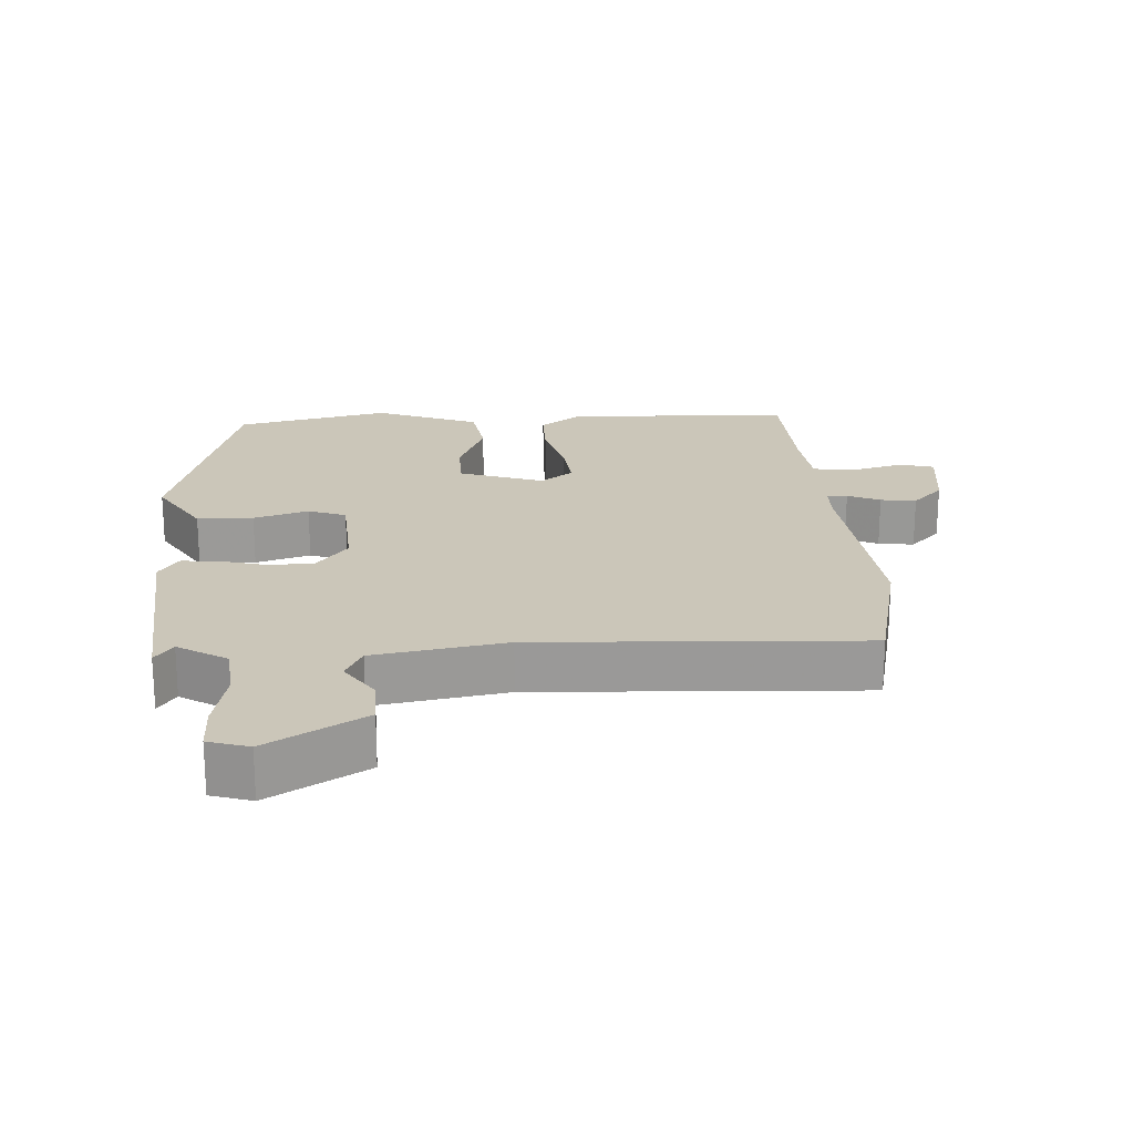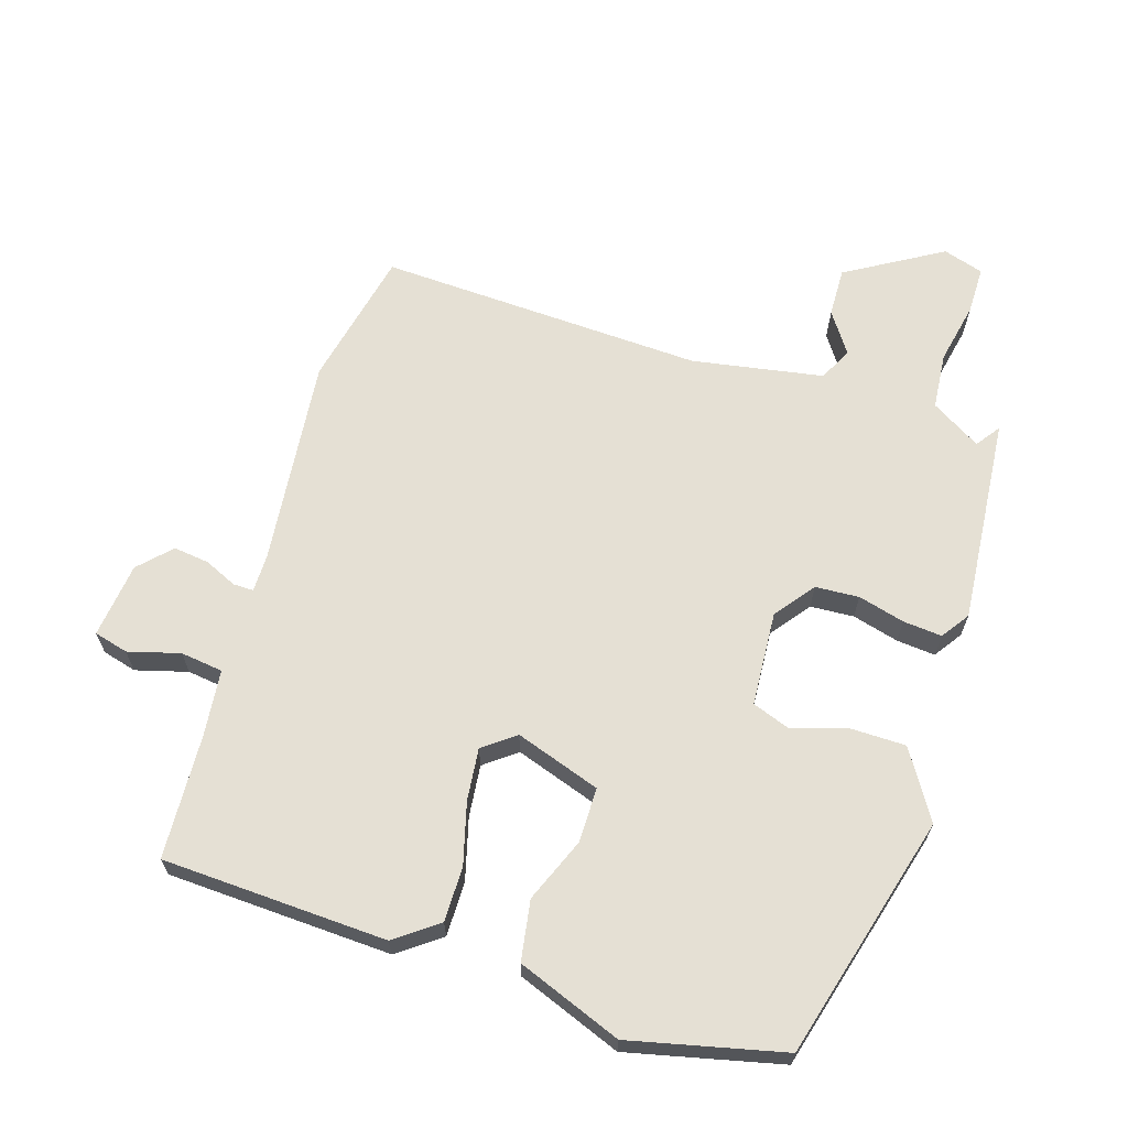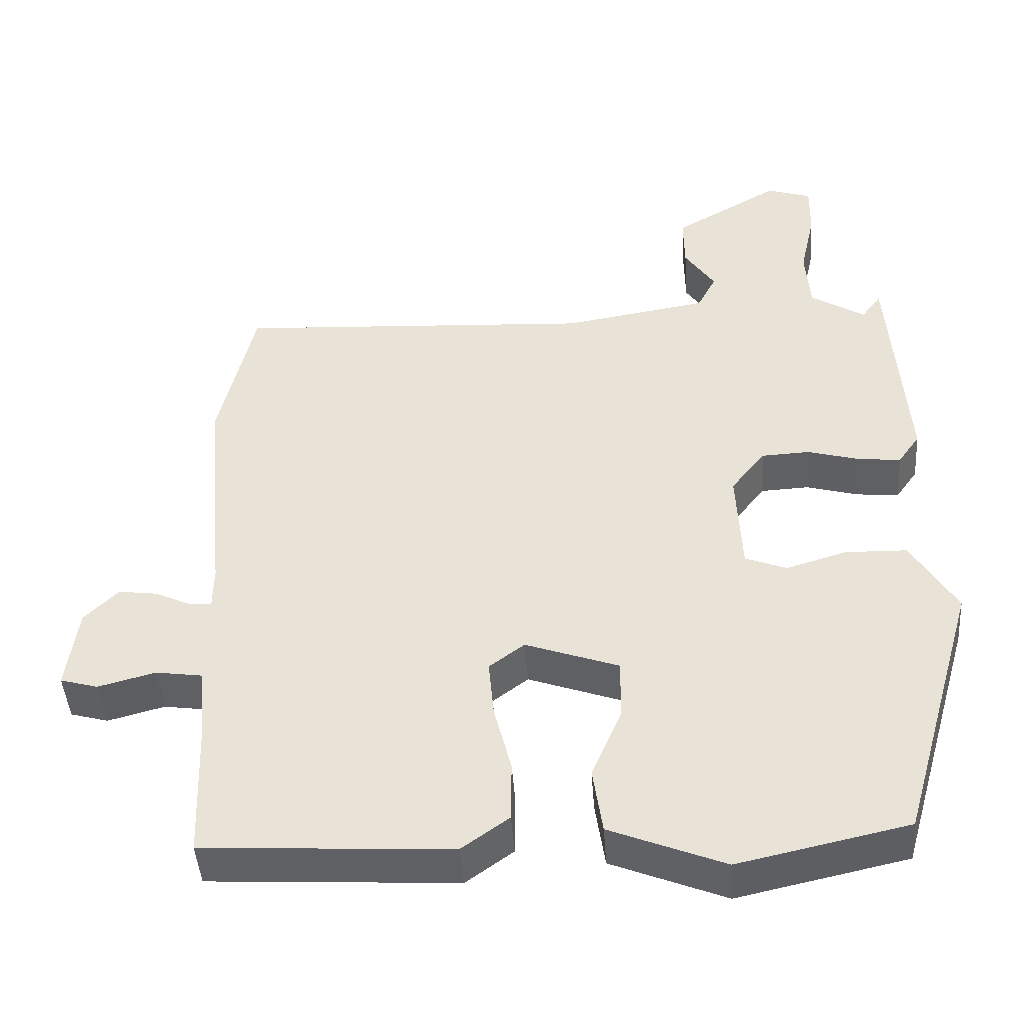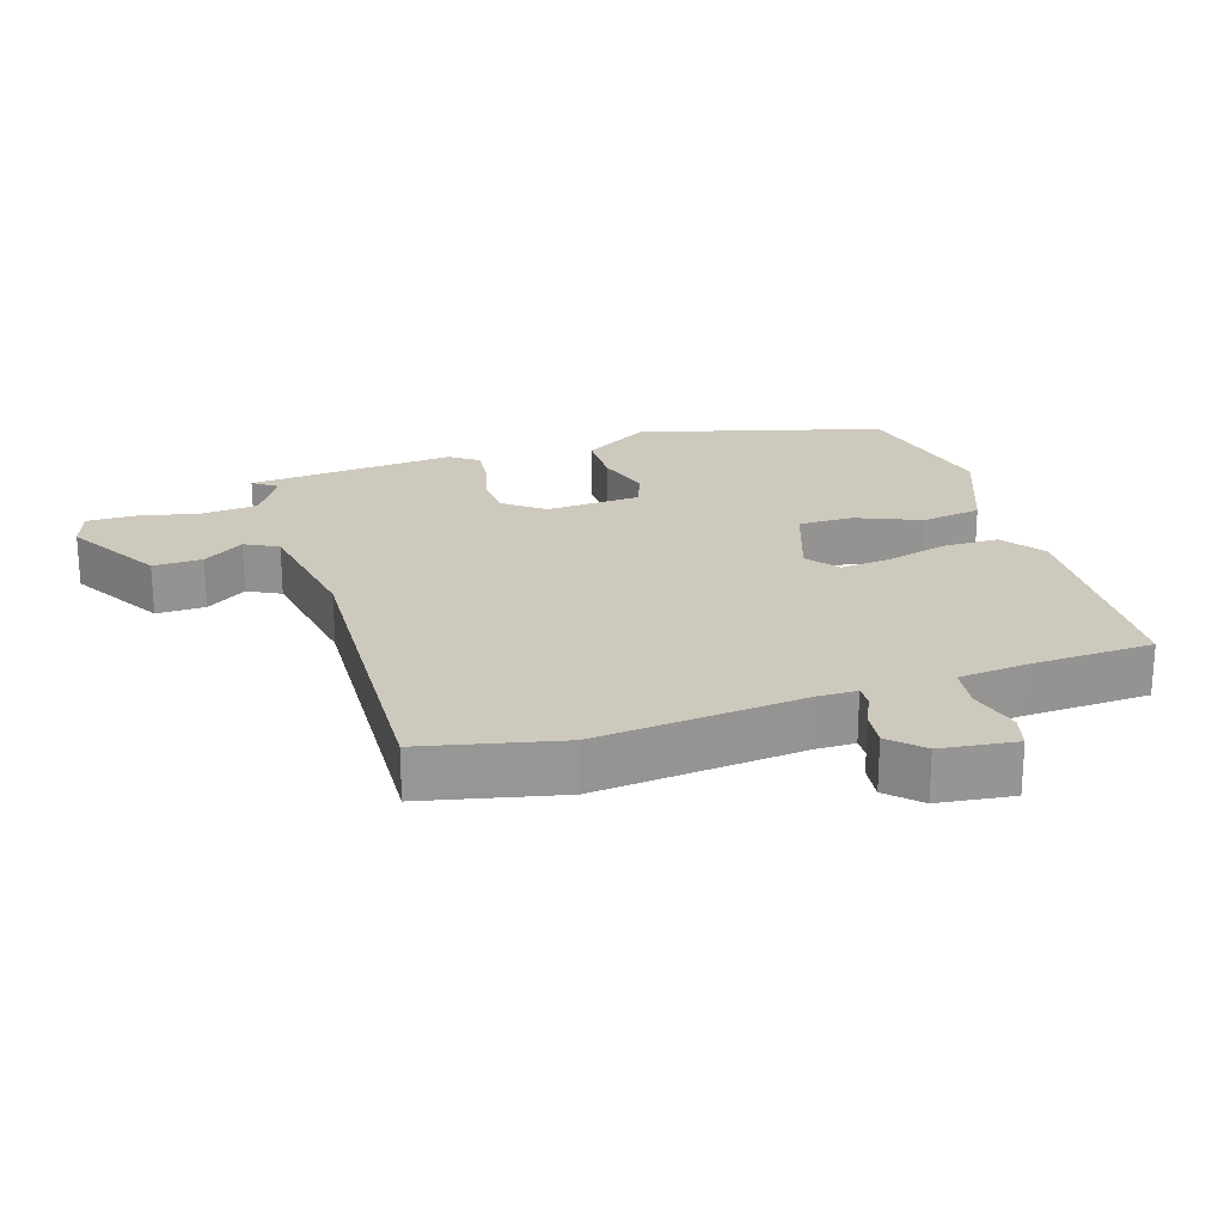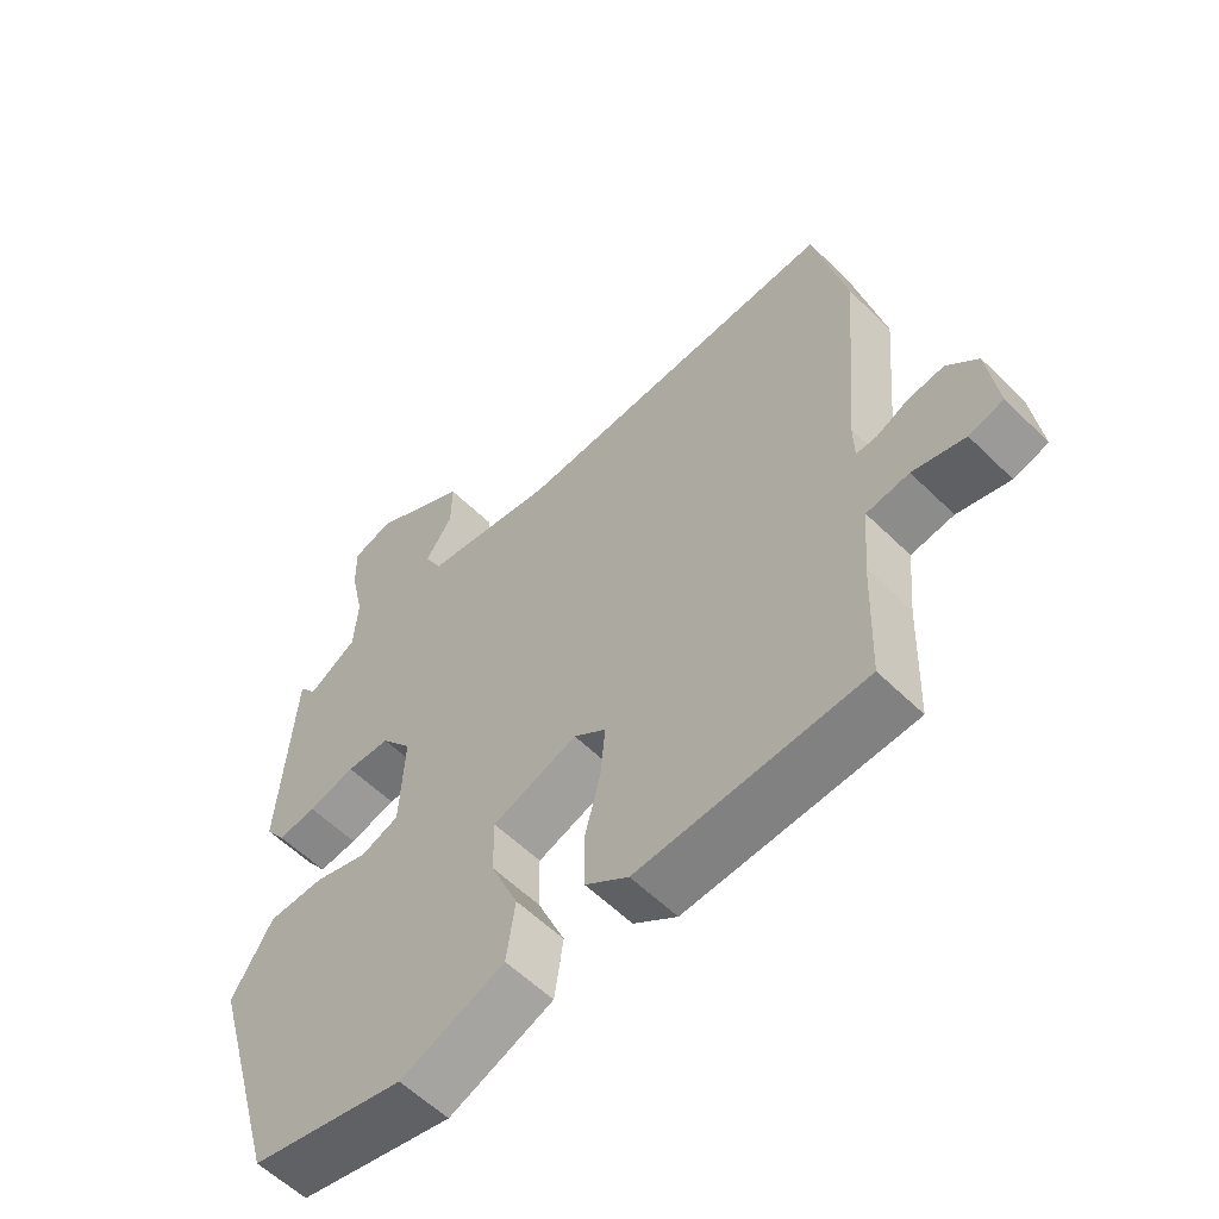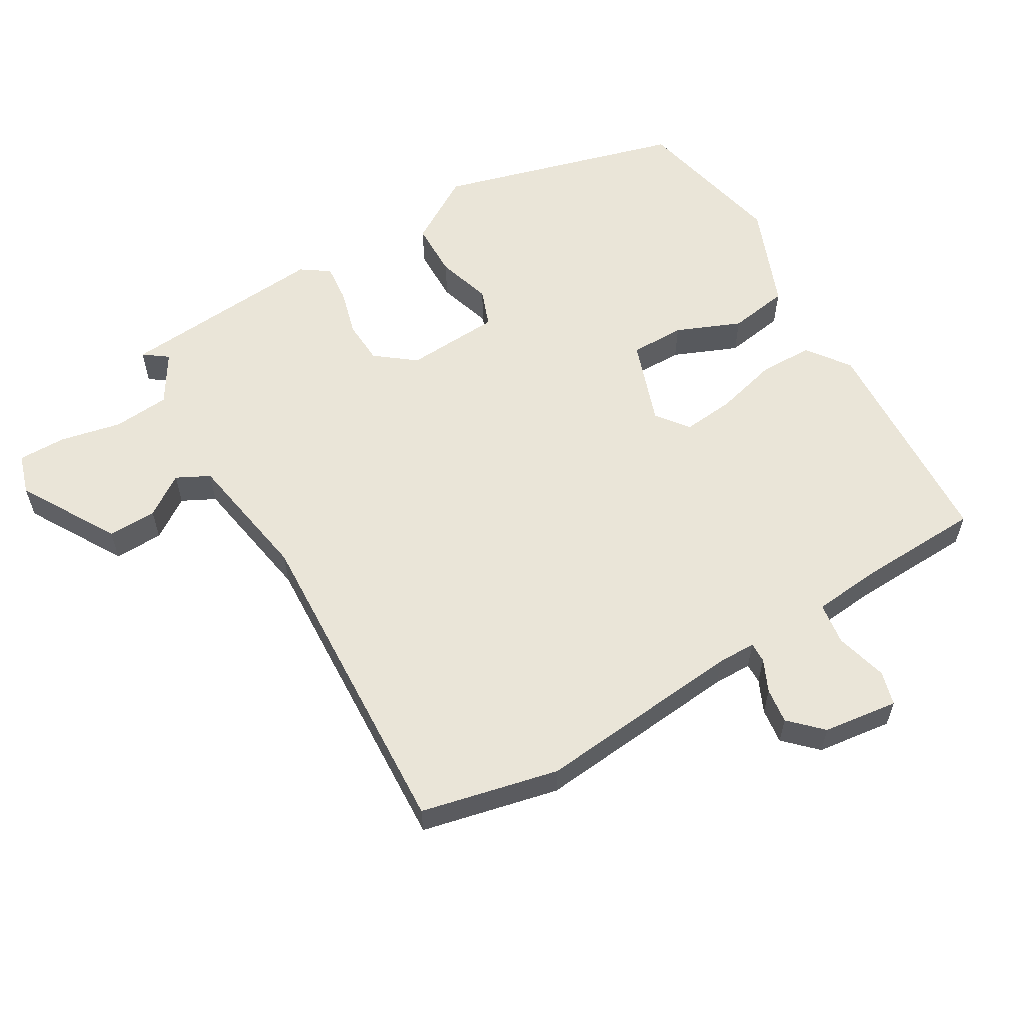
<metadata>
{"format":"obj","ext":"obj","renderer":"f3d","projection":"perspective","resolution":1024,"background":"white","views":[{"elev":21.0,"azim":-3.9,"up":"+Y"},{"elev":65.6,"azim":-163.4,"up":"+Y"},{"elev":-44.5,"azim":-176.0,"up":"+Z"},{"elev":22.7,"azim":71.8,"up":"+Y"},{"elev":-57.9,"azim":44.6,"up":"+Z"},{"elev":58.8,"azim":59.1,"up":"+Y"}]}
</metadata>
<code>
v -0.437 0.07 0.5
v -0.411 0.07 0.465
v -0.339 0.07 0.51
v -0.333 0.07 0.593
v -0.353 0.07 0.683
v -0.354 0.07 0.753
v -0.295 0.07 0.772
v -0.154 0.07 0.691
v -0.155 0.07 0.619
v -0.195 0.07 0.559
v -0.17 0.07 0.511
v 0.022 0.07 0.48
v 0.498 0.07 0.507
v 0.545 0.07 0.306
v 0.518 0.07 0.001
v 0.519 0.07 -0.055
v 0.549 0.07 -0.054
v 0.596 0.07 -0.032
v 0.648 0.07 -0.025
v 0.693 0.07 -0.07
v 0.708 0.07 -0.18
v 0.658 0.07 -0.194
v 0.582 0.07 -0.174
v 0.52 0.07 -0.183
v 0.511 0.07 -0.282
v 0.505 0.07 -0.463
v 0.176 0.07 -0.482
v 0.113 0.07 -0.437
v 0.112 0.07 -0.357
v 0.135 0.07 -0.266
v 0.142 0.07 -0.19
v 0.095 0.07 -0.155
v -0.029 0.07 -0.199
v -0.028 0.07 -0.279
v 0.012 0.07 -0.373
v -0.001 0.07 -0.461
v -0.153 0.07 -0.522
v -0.378 0.07 -0.473
v -0.48 0.07 -0.118
v -0.42 0.07 -0.018
v -0.338 0.07 -0.016
v -0.258 0.07 -0.04
v -0.203 0.07 -0.019
v -0.196 0.07 0.12
v -0.241 0.07 0.177
v -0.305 0.07 0.18
v -0.373 0.07 0.161
v -0.43 0.07 0.155
v -0.459 0.07 0.196
v -0.437 0 0.5
v -0.411 0 0.465
v -0.339 0 0.51
v -0.333 0 0.593
v -0.353 0 0.683
v -0.354 0 0.753
v -0.295 0 0.772
v -0.154 0 0.691
v -0.155 0 0.619
v -0.195 0 0.559
v -0.17 0 0.511
v 0.022 0 0.48
v 0.498 0 0.507
v 0.545 0 0.306
v 0.518 0 0.001
v 0.519 0 -0.055
v 0.549 0 -0.054
v 0.596 0 -0.032
v 0.648 0 -0.025
v 0.693 0 -0.07
v 0.708 0 -0.18
v 0.658 0 -0.194
v 0.582 0 -0.174
v 0.52 0 -0.183
v 0.511 0 -0.282
v 0.505 0 -0.463
v 0.176 0 -0.482
v 0.113 0 -0.437
v 0.112 0 -0.357
v 0.135 0 -0.266
v 0.142 0 -0.19
v 0.095 0 -0.155
v -0.029 0 -0.199
v -0.028 0 -0.279
v 0.012 0 -0.373
v -0.001 0 -0.461
v -0.153 0 -0.522
v -0.378 0 -0.473
v -0.48 0 -0.118
v -0.42 0 -0.018
v -0.338 0 -0.016
v -0.258 0 -0.04
v -0.203 0 -0.019
v -0.196 0 0.12
v -0.241 0 0.177
v -0.305 0 0.18
v -0.373 0 0.161
v -0.43 0 0.155
v -0.459 0 0.196
f 49 1 2
f 48 49 2
f 47 48 2
f 46 47 2
f 45 46 2 3
f 44 45 3 4
f 40 41 42
f 39 40 42
f 38 39 42
f 37 38 42
f 36 37 42
f 35 36 42
f 34 35 42
f 33 34 42 43
f 32 33 43 44
f 28 29 30
f 27 28 30
f 26 27 30
f 25 26 30
f 24 25 30 31
f 32 44 4
f 31 32 4
f 24 31 4
f 23 24 4
f 21 22 23
f 20 21 23
f 19 20 23
f 18 19 23
f 17 18 23
f 12 13 14 15
f 11 12 15 16
f 8 9 10
f 7 8 10
f 6 7 10
f 5 6 10
f 4 5 10
f 4 10 11
f 23 4 11 16
f 16 17 23
f 51 50 98
f 51 98 97
f 51 97 96
f 51 96 95
f 52 51 95 94
f 53 52 94 93
f 91 90 89
f 91 89 88
f 91 88 87
f 91 87 86
f 91 86 85
f 91 85 84
f 91 84 83
f 92 91 83 82
f 93 92 82 81
f 79 78 77
f 79 77 76
f 79 76 75
f 79 75 74
f 80 79 74 73
f 53 93 81
f 53 81 80
f 53 80 73
f 53 73 72
f 72 71 70
f 72 70 69
f 72 69 68
f 72 68 67
f 72 67 66
f 64 63 62 61
f 65 64 61 60
f 59 58 57
f 59 57 56
f 59 56 55
f 59 55 54
f 59 54 53
f 60 59 53
f 65 60 53 72
f 72 66 65
f 1 50 51 2
f 2 51 52 3
f 3 52 53 4
f 4 53 54 5
f 5 54 55 6
f 6 55 56 7
f 7 56 57 8
f 8 57 58 9
f 9 58 59 10
f 10 59 60 11
f 11 60 61 12
f 12 61 62 13
f 13 62 63 14
f 14 63 64 15
f 15 64 65 16
f 16 65 66 17
f 17 66 67 18
f 18 67 68 19
f 19 68 69 20
f 20 69 70 21
f 21 70 71 22
f 22 71 72 23
f 23 72 73 24
f 24 73 74 25
f 25 74 75 26
f 26 75 76 27
f 27 76 77 28
f 28 77 78 29
f 29 78 79 30
f 30 79 80 31
f 31 80 81 32
f 32 81 82 33
f 33 82 83 34
f 34 83 84 35
f 35 84 85 36
f 36 85 86 37
f 37 86 87 38
f 38 87 88 39
f 39 88 89 40
f 40 89 90 41
f 41 90 91 42
f 42 91 92 43
f 43 92 93 44
f 44 93 94 45
f 45 94 95 46
f 46 95 96 47
f 47 96 97 48
f 48 97 98 49
f 49 98 50 1

</code>
